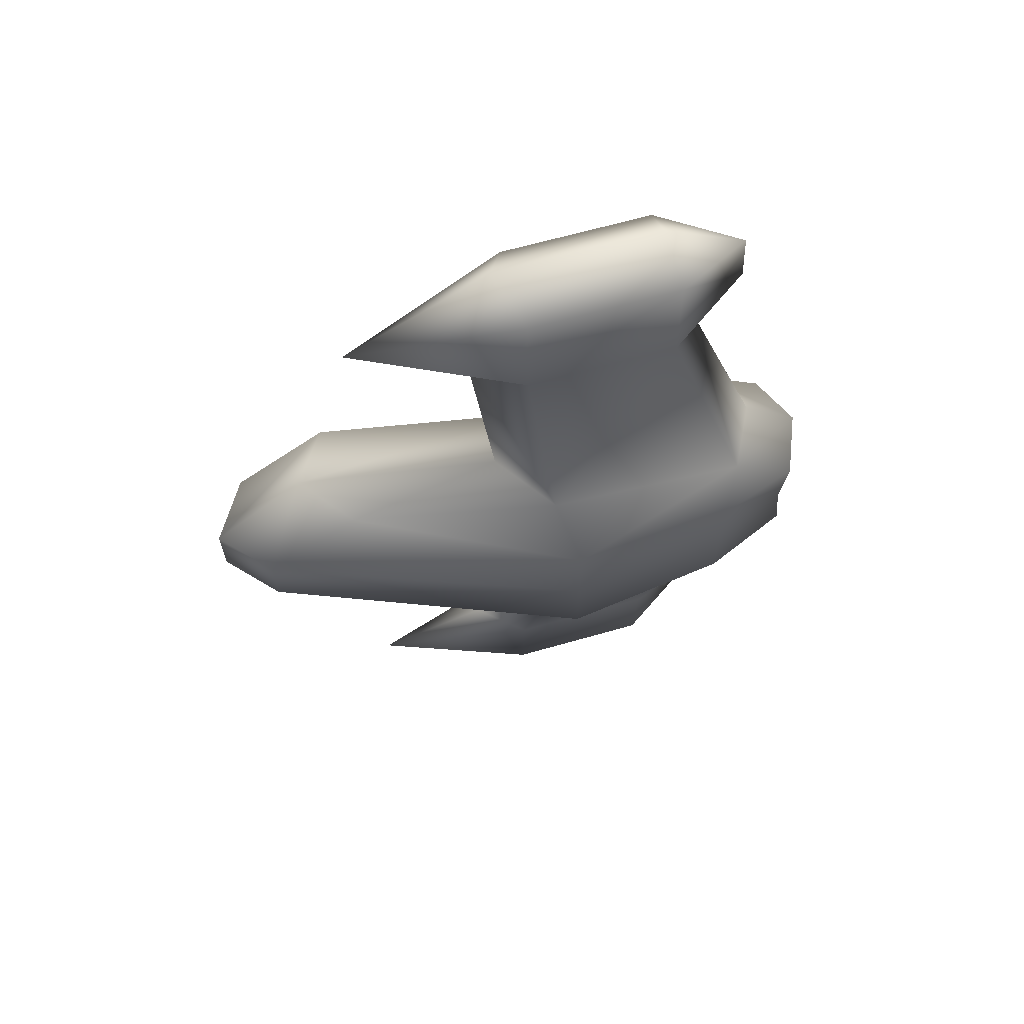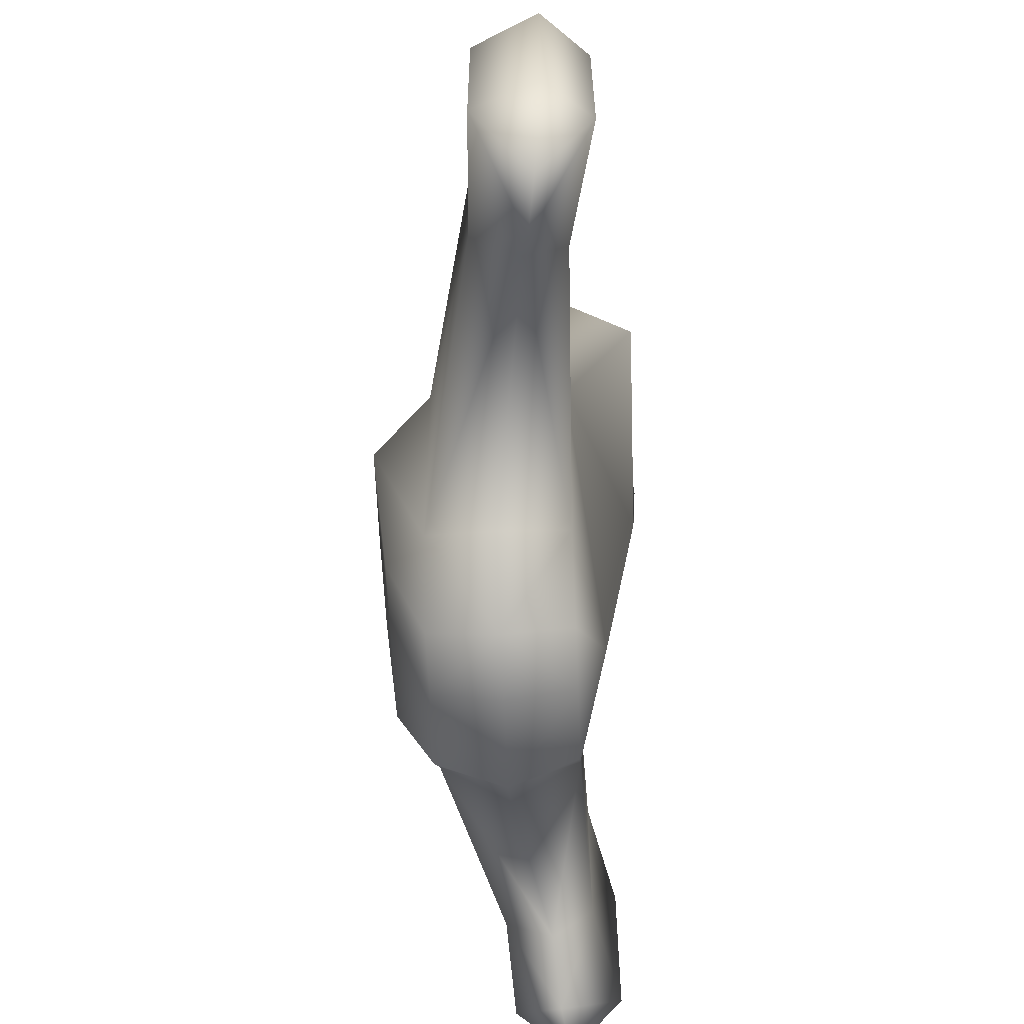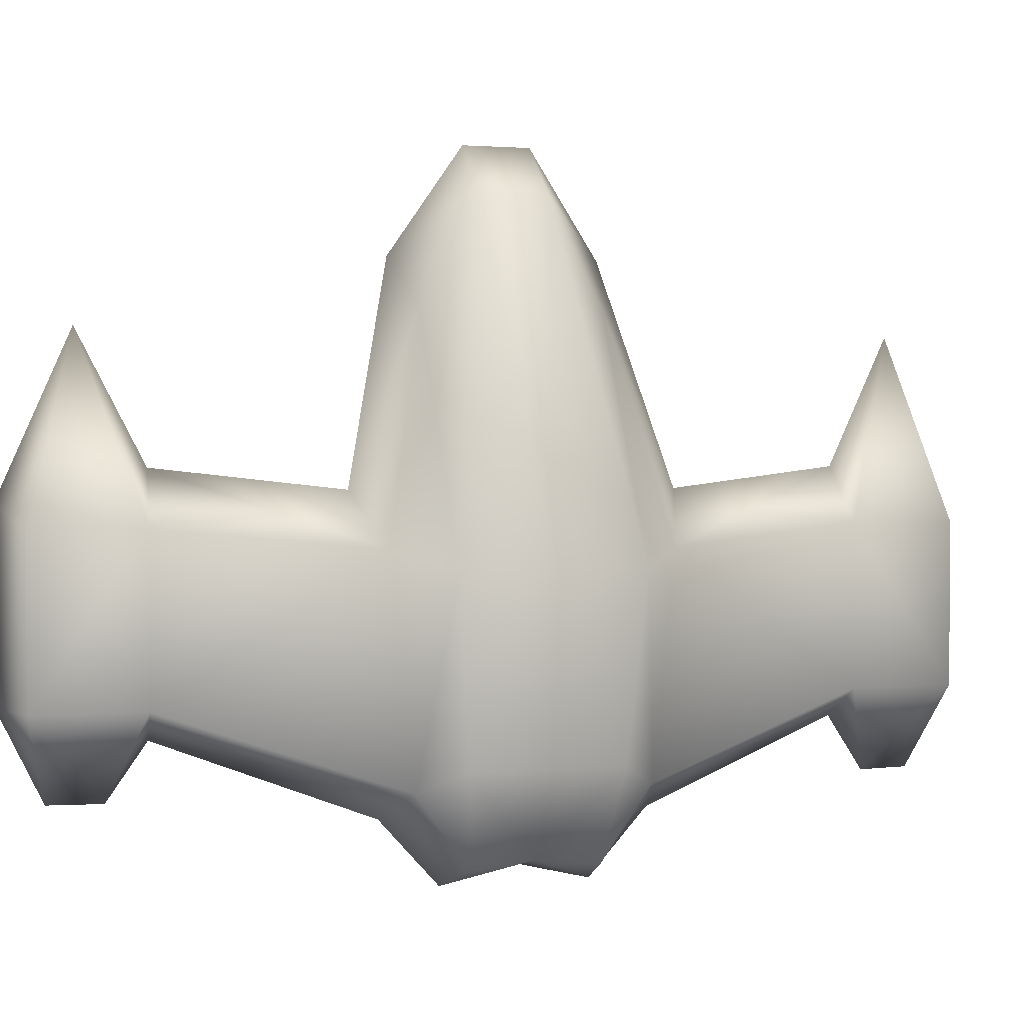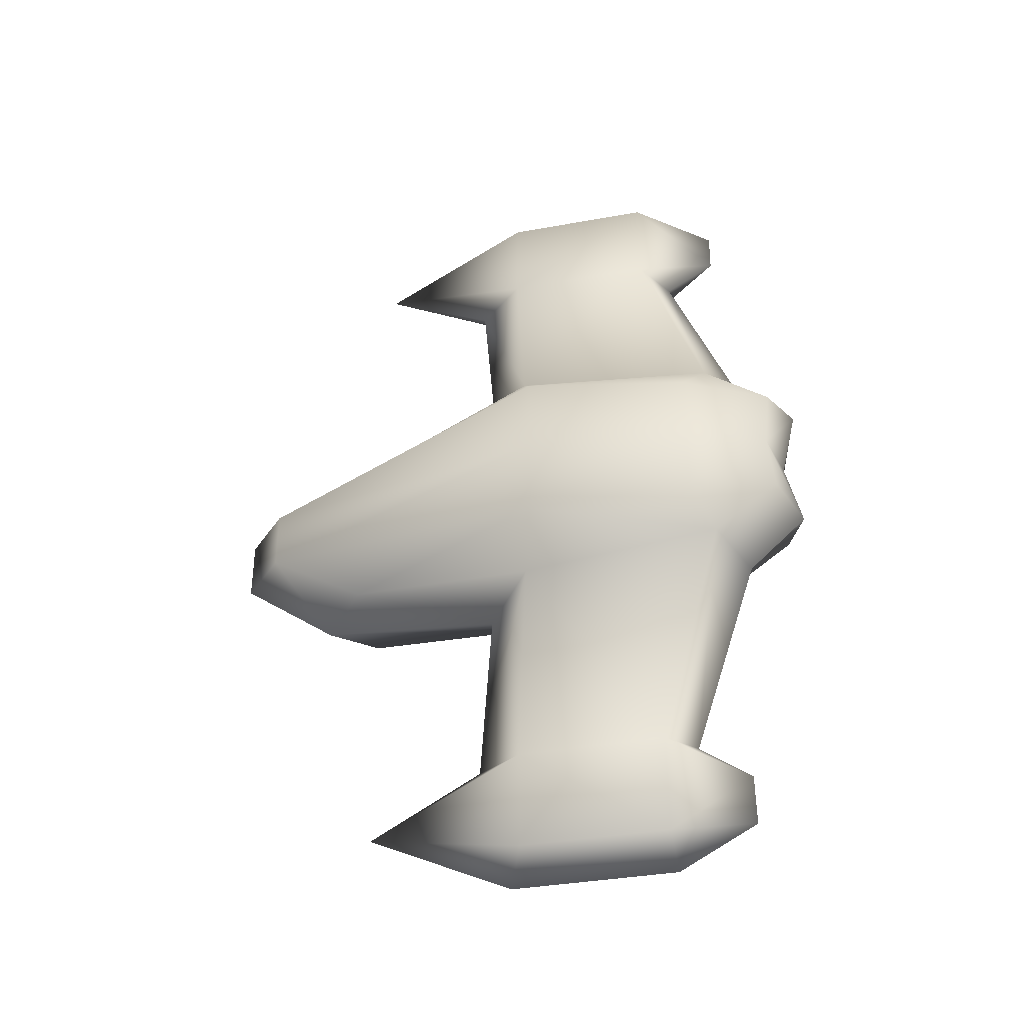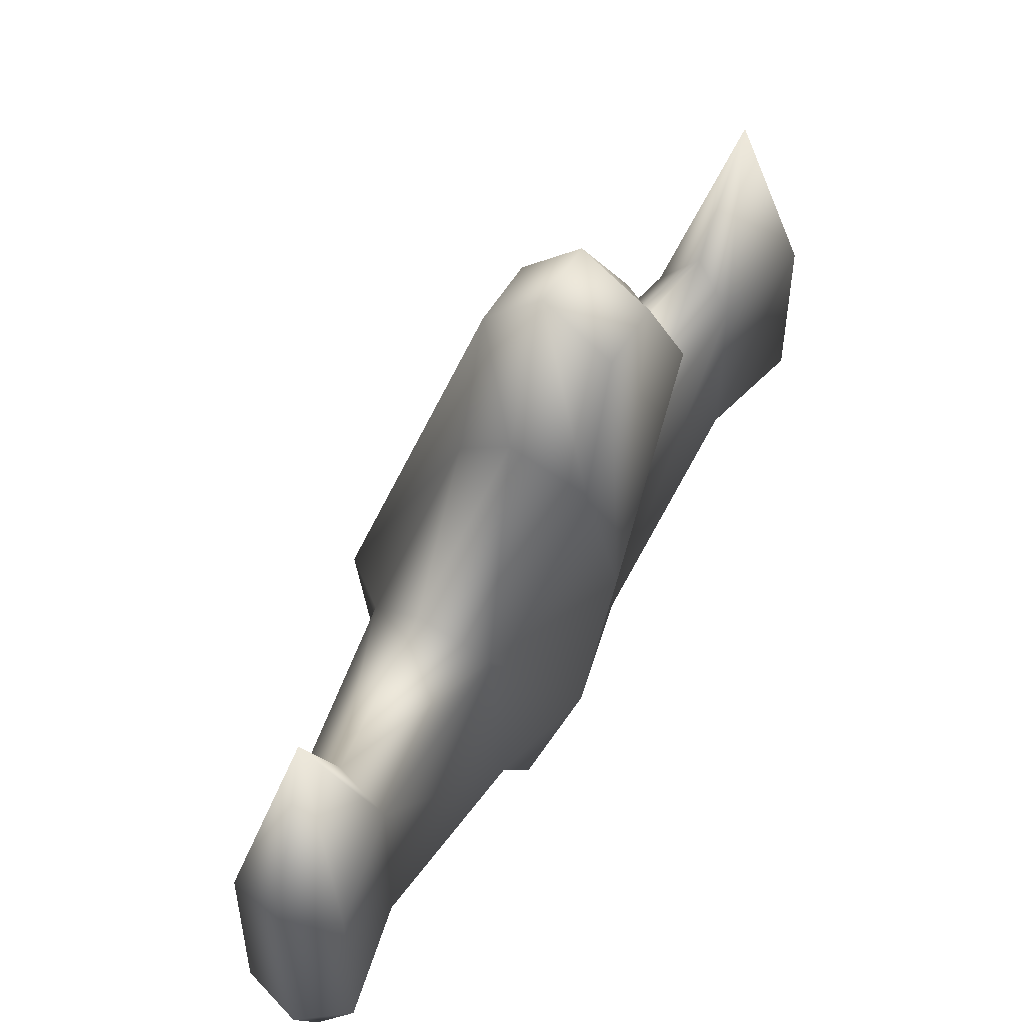
<metadata>
{"format":"obj","ext":"obj","renderer":"f3d","projection":"perspective","resolution":1024,"background":"white","views":[{"elev":64.9,"azim":73.9,"up":"+Y"},{"elev":-62.0,"azim":-177.5,"up":"+Z"},{"elev":1.4,"azim":71.2,"up":"+Z"},{"elev":-36.4,"azim":103.3,"up":"+Y"},{"elev":52.0,"azim":-150.8,"up":"+Z"}]}
</metadata>
<code>
v  -0.257 0.191 0.423
v  -0.115 0.29 -0.068
v  -0.237 0 -0.074
v  -0.237 0.071 0.646
v  -0.115 0.242 -0.531
v  -0.169 0 -0.537
v  0 0.191 0.401
v  0.019 0.071 0.623
v  0.256 0.189 -0.102
v  0.257 0 -0.102
v  0.218 0 -0.485
v  0.218 0.158 -0.485
v  -0.12 0.223 0.509
v  -0.1 0.071 0.732
v  0.014 0 -0.695
v  0.014 0.156 -0.732
v  0.143 0 -0.668
v  -0.092 1 -0.365
v  -0.092 1 0.022
v  0.033 0.956 -0.025
v  0.014 0.339 0.046
v  -0.129 0.706 -0.025
v  -0.129 0.706 -0.368
v  0.143 0.29 -0.068
v  0.043 0.73 -0.368
v  0.043 0.73 -0.025
v  0.143 0.242 -0.531
v  -0.049 0.717 0.089
v  -0.181 0.932 -0.025
v  -0.181 0.932 -0.368
v  0.033 0.956 -0.368
v  -0.068 0.8535 0.359
v  -0.115 0.134 -0.682
v  -0.115 0 -0.668
v  0.143 0.134 -0.682
v  0.014 0.28 -0.595
v  -0.049 0.717 -0.432
v  -0.076 0.909 -0.551
v  -0.061 0.798 -0.551
v  -0.115 -0.29 -0.068
v  -0.257 -0.191 0.423
v  -0.115 -0.242 -0.531
v  0 -0.191 0.401
v  0.256 -0.189 -0.102
v  0.218 -0.158 -0.485
v  -0.12 -0.223 0.509
v  0.014 -0.156 -0.732
v  -0.092 -1 0.022
v  -0.092 -1 -0.365
v  0.033 -0.956 -0.025
v  0.014 -0.339 0.046
v  -0.129 -0.706 -0.025
v  -0.129 -0.706 -0.368
v  0.043 -0.73 -0.368
v  0.143 -0.29 -0.068
v  0.043 -0.73 -0.025
v  0.143 -0.242 -0.531
v  -0.049 -0.717 0.089
v  -0.181 -0.932 -0.025
v  -0.181 -0.932 -0.368
v  0.033 -0.956 -0.368
v  -0.068 -0.8535 0.359
v  -0.115 -0.134 -0.682
v  0.143 -0.134 -0.682
v  0.014 -0.28 -0.595
v  -0.049 -0.717 -0.432
v  -0.076 -0.909 -0.551
v  -0.061 -0.798 -0.551
v  -0.1 -0.071 0.732
v  -0.237 -0.071 0.646
v  0.019 -0.071 0.623
g obj(null)
f 1 2 3
f 3 4 1
f 2 5 6
f 6 3 2
f 7 8 9
f 10 9 8
f 9 10 11
f 11 12 9
f 13 14 8
f 15 16 17
f 18 19 20
f 13 21 2
f 5 2 22
f 22 23 5
f 24 25 26
f 25 24 27
f 26 28 24
f 23 22 29
f 29 30 23
f 26 25 31
f 31 20 26
f 20 19 32
f 22 28 32
f 29 22 32
f 26 20 32
f 6 5 33
f 33 34 6
f 12 11 17
f 17 35 12
f 5 36 16
f 27 36 37
f 30 18 38
f 23 30 39
f 31 25 39
f 25 37 39
f 13 1 14
f 1 4 14
f 8 7 13
f 35 17 16
f 18 30 19
f 30 29 19
f 20 31 18
f 2 1 13
f 13 7 21
f 7 24 21
f 24 28 21
f 28 2 21
f 22 2 28
f 19 29 32
f 28 26 32
f 36 27 16
f 27 35 16
f 33 5 16
f 25 27 37
f 36 5 37
f 5 23 37
f 18 31 38
f 31 39 38
f 39 30 38
f 37 23 39
f 7 9 24
f 27 24 9
f 9 12 27
f 35 27 12
f 33 16 34
f 16 15 34
f 71 10 8
f 14 71 8
f 69 71 14
f 70 69 14
f 4 70 14
f 3 70 4
f 40 41 3
f 70 3 41
f 42 40 6
f 3 6 40
f 71 43 44
f 44 10 71
f 10 44 11
f 45 11 44
f 69 46 71
f 47 15 17
f 48 49 50
f 51 46 40
f 40 42 52
f 53 52 42
f 54 55 56
f 55 54 57
f 58 56 55
f 52 53 59
f 60 59 53
f 54 56 61
f 50 61 56
f 48 50 62
f 58 52 62
f 52 59 62
f 50 56 62
f 42 6 63
f 34 63 6
f 11 45 17
f 64 17 45
f 65 42 47
f 65 57 66
f 49 60 67
f 60 53 68
f 54 61 68
f 66 54 68
f 41 46 69
f 70 41 69
f 43 71 46
f 17 64 47
f 60 49 48
f 59 60 48
f 61 50 49
f 41 40 46
f 43 46 51
f 55 43 51
f 58 55 51
f 40 58 51
f 40 52 58
f 59 48 62
f 56 58 62
f 57 65 47
f 64 57 47
f 42 63 47
f 57 54 66
f 42 65 66
f 53 42 66
f 61 49 67
f 68 61 67
f 60 68 67
f 53 66 68
f 44 43 55
f 55 57 44
f 45 44 57
f 57 64 45
f 47 63 34
f 15 47 34
g

</code>
